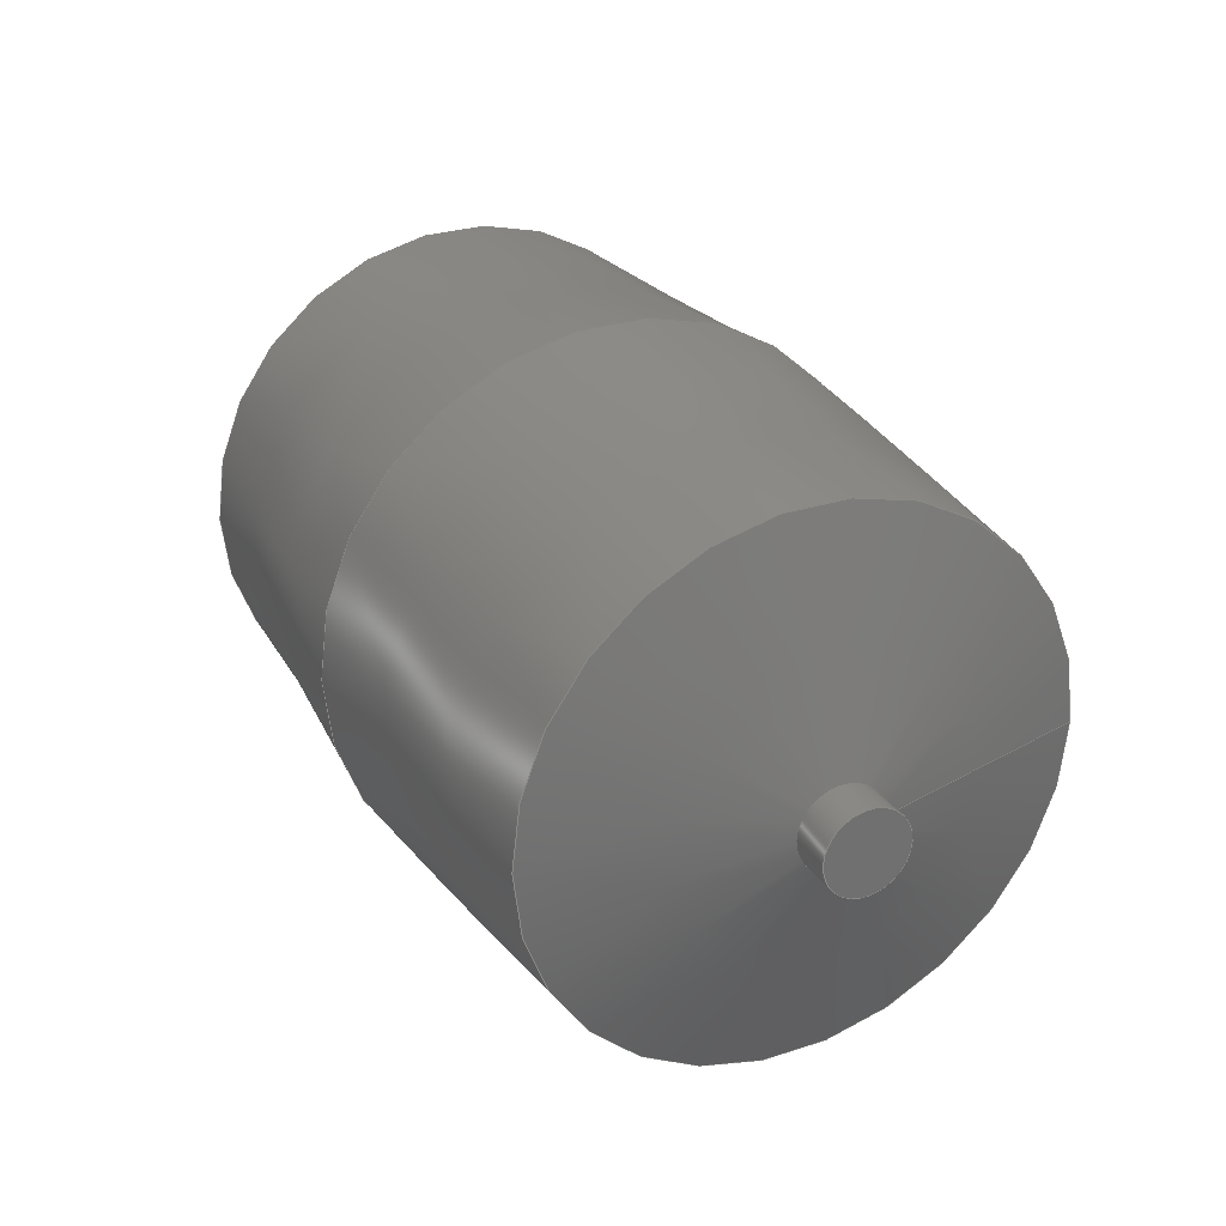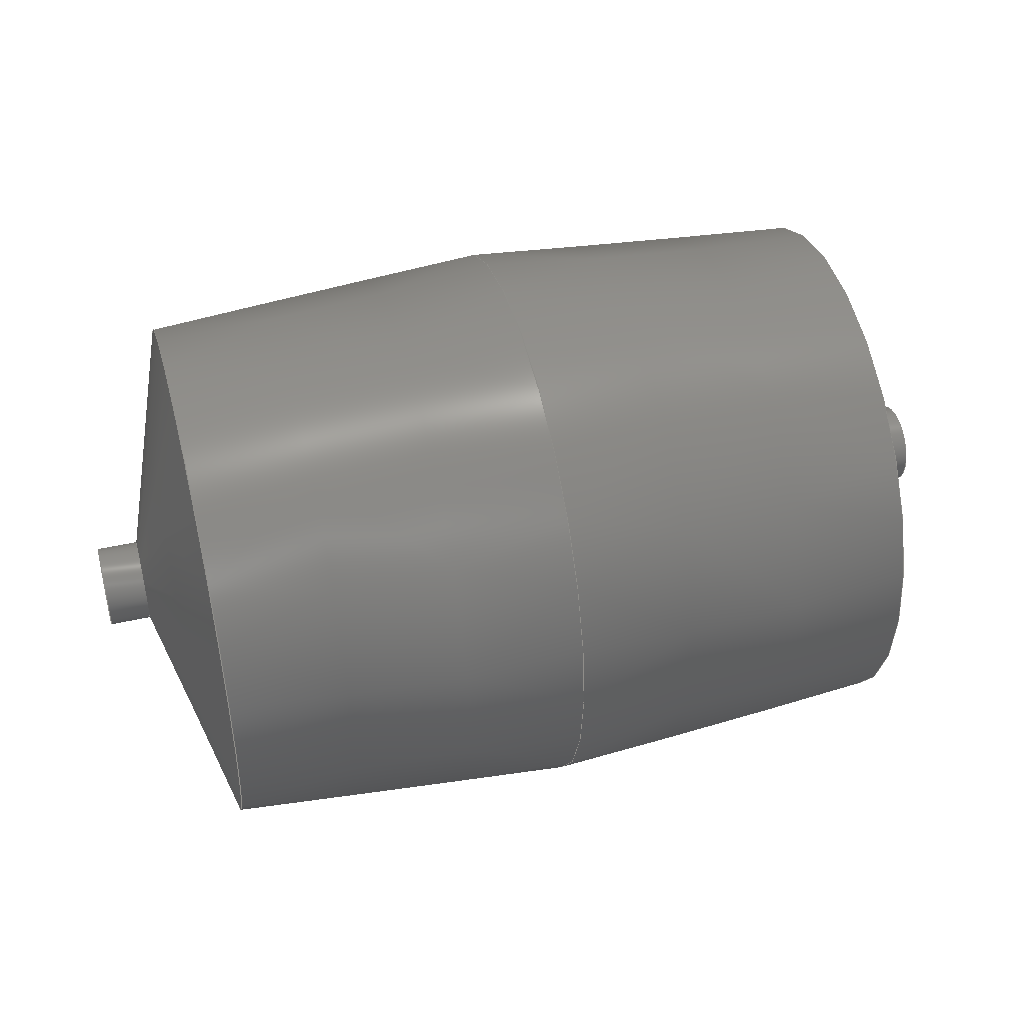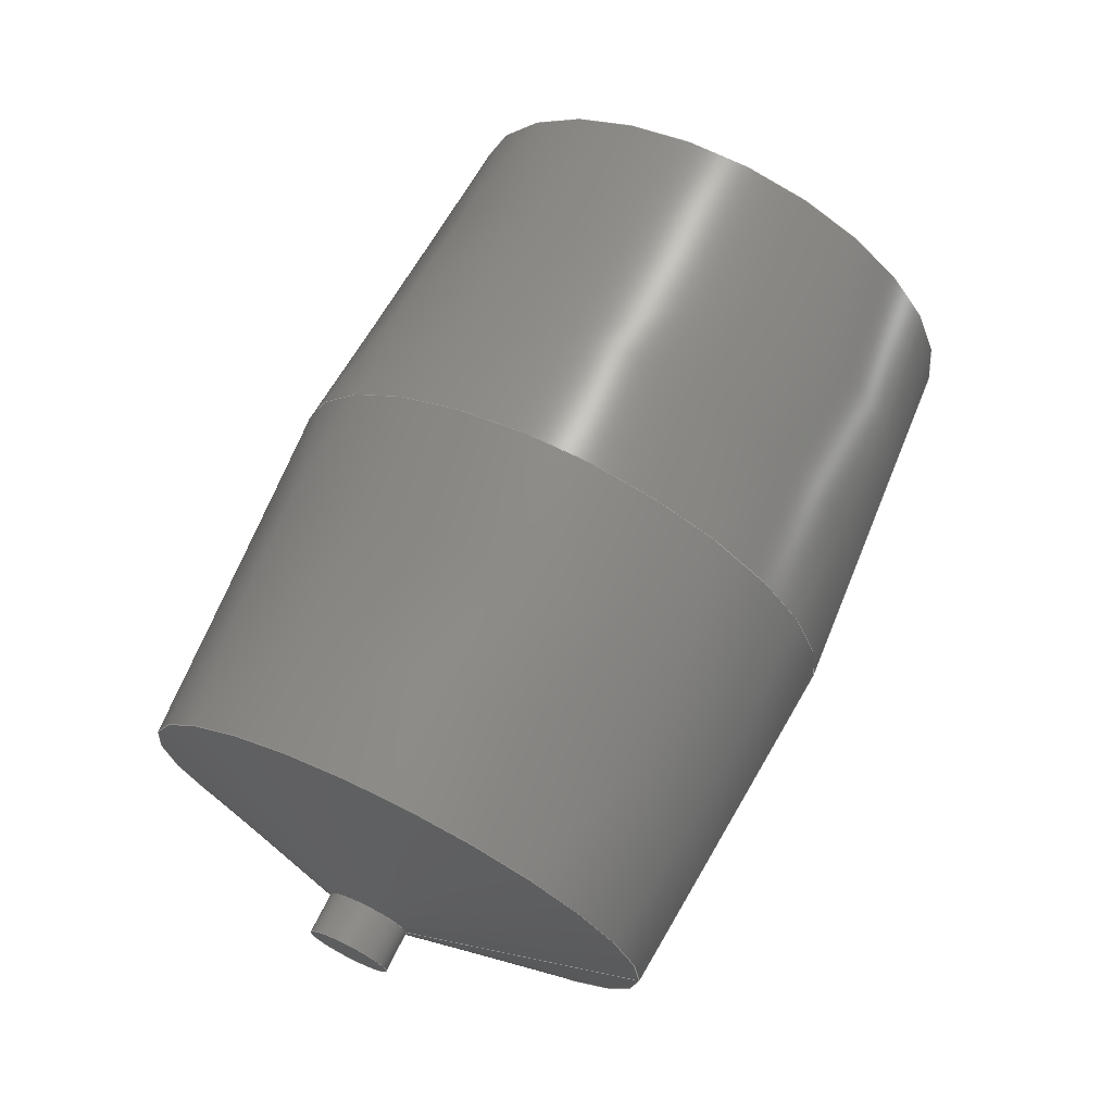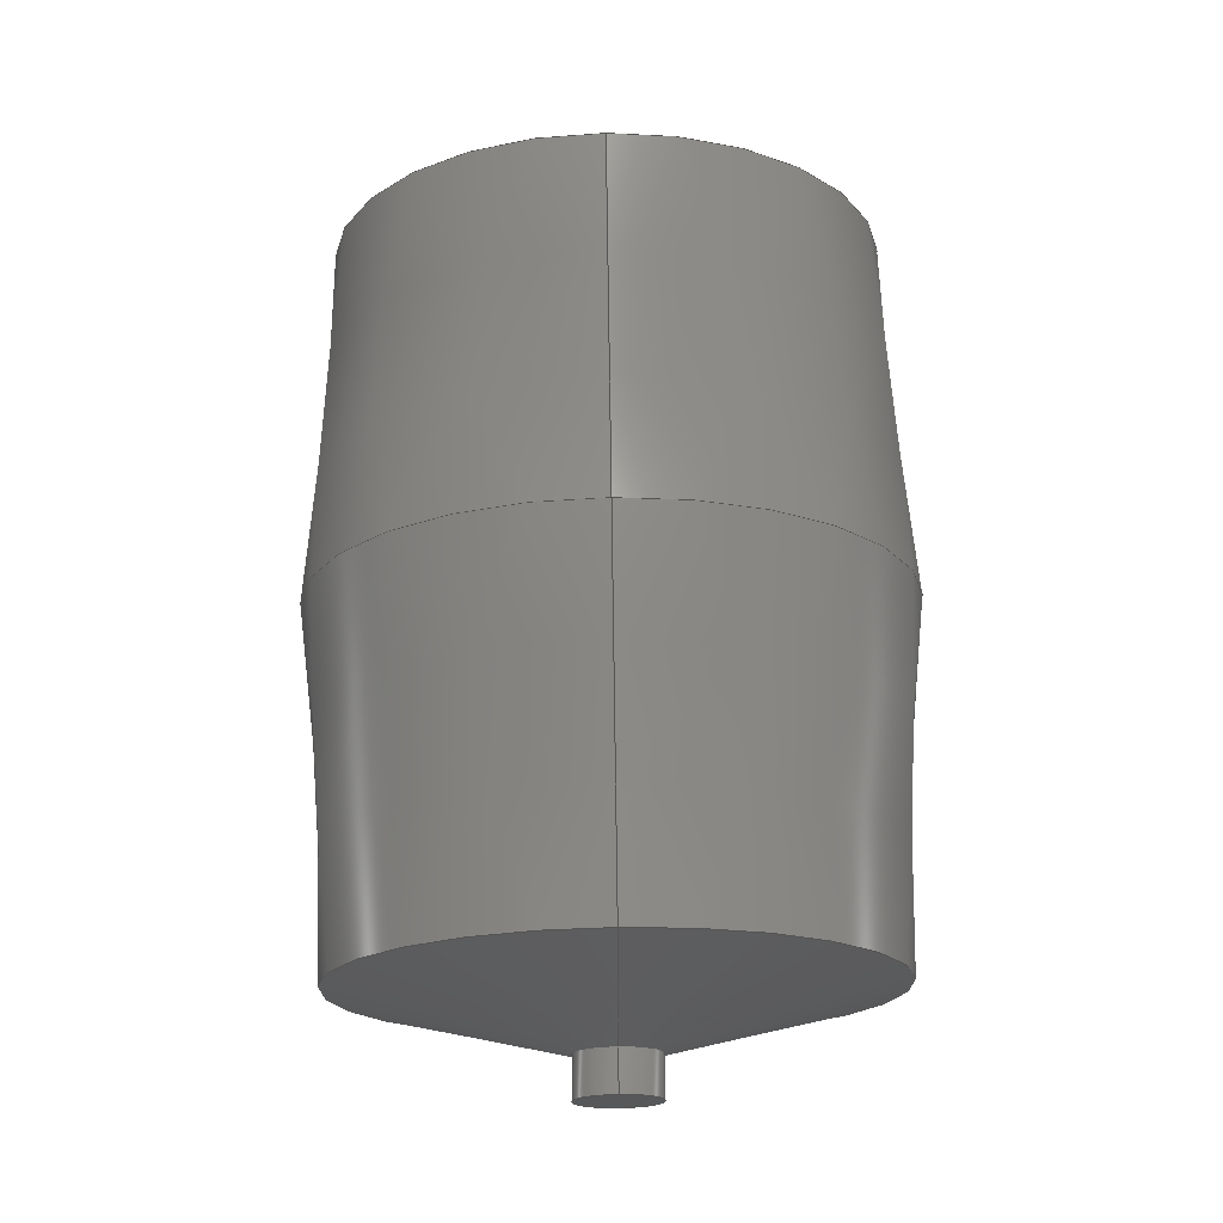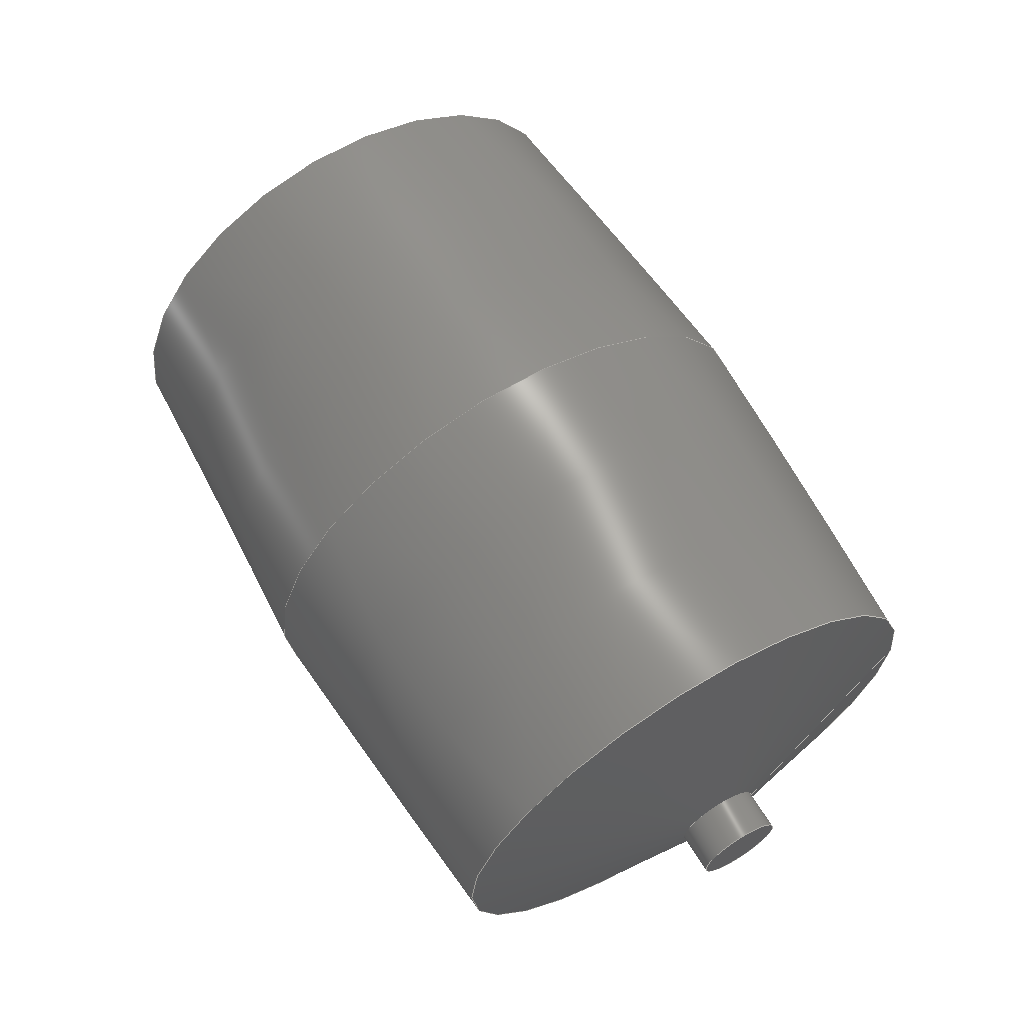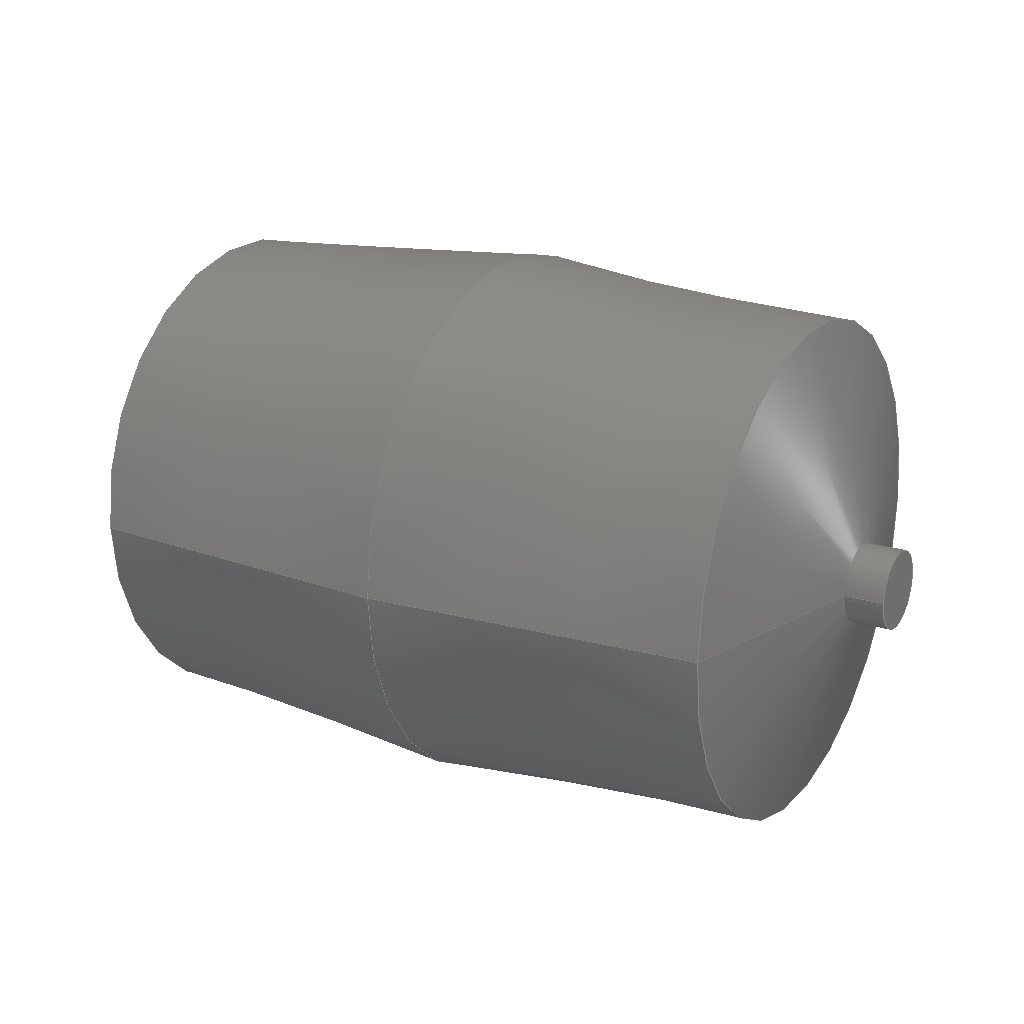
<metadata>
{"format":"step","ext":"stp","renderer":"f3d","projection":"perspective","resolution":1024,"background":"white","views":[{"elev":27.9,"azim":63.6,"up":"+Z"},{"elev":44.3,"azim":-14.7,"up":"+Z"},{"elev":69.8,"azim":116.3,"up":"+Z"},{"elev":71.0,"azim":-90.8,"up":"+Y"},{"elev":64.0,"azim":58.7,"up":"+Z"},{"elev":20.3,"azim":-149.8,"up":"+Z"}]}
</metadata>
<code>
ISO-10303-21;
DATA;
#1=SHAPE_REPRESENTATION_RELATIONSHIP('SRR','None',#169,#2);
#2=ADVANCED_BREP_SHAPE_REPRESENTATION($,(#84),#157);
#3=STYLED_ITEM($,(#177),#84);
#4=PLANE($,#99);
#5=PLANE($,#100);
#6=CONICAL_SURFACE($,#89,0.0925,75.47);
#7=CONICAL_SURFACE($,#91,0.1675,3.991);
#8=CONICAL_SURFACE($,#93,0.1675,3.991);
#9=CONICAL_SURFACE($,#95,0.0925,75.47);
#10=FACE_BOUND($,#25,.T.);
#11=FACE_BOUND($,#27,.T.);
#12=FACE_BOUND($,#29,.T.);
#13=FACE_BOUND($,#31,.T.);
#14=FACE_BOUND($,#33,.T.);
#15=FACE_BOUND($,#35,.T.);
#16=FACE_OUTER_BOUND($,#24,.T.);
#17=FACE_OUTER_BOUND($,#26,.T.);
#18=FACE_OUTER_BOUND($,#28,.T.);
#19=FACE_OUTER_BOUND($,#30,.T.);
#20=FACE_OUTER_BOUND($,#32,.T.);
#21=FACE_OUTER_BOUND($,#34,.T.);
#22=FACE_OUTER_BOUND($,#36,.T.);
#23=FACE_OUTER_BOUND($,#37,.T.);
#24=EDGE_LOOP($,(#59));
#25=EDGE_LOOP($,(#60));
#26=EDGE_LOOP($,(#61));
#27=EDGE_LOOP($,(#62));
#28=EDGE_LOOP($,(#63));
#29=EDGE_LOOP($,(#64));
#30=EDGE_LOOP($,(#65));
#31=EDGE_LOOP($,(#66));
#32=EDGE_LOOP($,(#67));
#33=EDGE_LOOP($,(#68));
#34=EDGE_LOOP($,(#69));
#35=EDGE_LOOP($,(#70));
#36=EDGE_LOOP($,(#71));
#37=EDGE_LOOP($,(#72));
#38=CIRCLE($,#87,0.025);
#39=CIRCLE($,#88,0.025);
#40=CIRCLE($,#90,0.16);
#41=CIRCLE($,#92,0.175);
#42=CIRCLE($,#94,0.16);
#43=CIRCLE($,#96,0.025);
#44=CIRCLE($,#98,0.025);
#45=VERTEX_POINT($,#135);
#46=VERTEX_POINT($,#137);
#47=VERTEX_POINT($,#140);
#48=VERTEX_POINT($,#143);
#49=VERTEX_POINT($,#146);
#50=VERTEX_POINT($,#149);
#51=VERTEX_POINT($,#152);
#52=EDGE_CURVE($,#45,#45,#38,.T.);
#53=EDGE_CURVE($,#46,#46,#39,.T.);
#54=EDGE_CURVE($,#47,#47,#40,.T.);
#55=EDGE_CURVE($,#48,#48,#41,.T.);
#56=EDGE_CURVE($,#49,#49,#42,.T.);
#57=EDGE_CURVE($,#50,#50,#43,.T.);
#58=EDGE_CURVE($,#51,#51,#44,.T.);
#59=ORIENTED_EDGE($,*,*,#52,.F.);
#60=ORIENTED_EDGE($,*,*,#53,.T.);
#61=ORIENTED_EDGE($,*,*,#54,.F.);
#62=ORIENTED_EDGE($,*,*,#52,.T.);
#63=ORIENTED_EDGE($,*,*,#55,.F.);
#64=ORIENTED_EDGE($,*,*,#54,.T.);
#65=ORIENTED_EDGE($,*,*,#56,.F.);
#66=ORIENTED_EDGE($,*,*,#55,.T.);
#67=ORIENTED_EDGE($,*,*,#57,.F.);
#68=ORIENTED_EDGE($,*,*,#56,.T.);
#69=ORIENTED_EDGE($,*,*,#58,.F.);
#70=ORIENTED_EDGE($,*,*,#57,.T.);
#71=ORIENTED_EDGE($,*,*,#58,.T.);
#72=ORIENTED_EDGE($,*,*,#53,.F.);
#73=CYLINDRICAL_SURFACE($,#86,0.025);
#74=CYLINDRICAL_SURFACE($,#97,0.025);
#75=ADVANCED_FACE($,(#16,#10),#73,.T.);
#76=ADVANCED_FACE($,(#17,#11),#6,.T.);
#77=ADVANCED_FACE($,(#18,#12),#7,.T.);
#78=ADVANCED_FACE($,(#19,#13),#8,.T.);
#79=ADVANCED_FACE($,(#20,#14),#9,.T.);
#80=ADVANCED_FACE($,(#21,#15),#74,.T.);
#81=ADVANCED_FACE($,(#22),#4,.T.);
#82=ADVANCED_FACE($,(#23),#5,.T.);
#83=CLOSED_SHELL($,(#75,#76,#77,#78,#79,#80,#81,#82));
#84=MANIFOLD_SOLID_BREP('Solid1',#83);
#85=AXIS2_PLACEMENT_3D('placement',#133,#101,#102);
#86=AXIS2_PLACEMENT_3D($,#134,#103,#104);
#87=AXIS2_PLACEMENT_3D($,#136,#105,#106);
#88=AXIS2_PLACEMENT_3D($,#138,#107,#108);
#89=AXIS2_PLACEMENT_3D($,#139,#109,#110);
#90=AXIS2_PLACEMENT_3D($,#141,#111,#112);
#91=AXIS2_PLACEMENT_3D($,#142,#113,#114);
#92=AXIS2_PLACEMENT_3D($,#144,#115,#116);
#93=AXIS2_PLACEMENT_3D($,#145,#117,#118);
#94=AXIS2_PLACEMENT_3D($,#147,#119,#120);
#95=AXIS2_PLACEMENT_3D($,#148,#121,#122);
#96=AXIS2_PLACEMENT_3D($,#150,#123,#124);
#97=AXIS2_PLACEMENT_3D($,#151,#125,#126);
#98=AXIS2_PLACEMENT_3D($,#153,#127,#128);
#99=AXIS2_PLACEMENT_3D($,#154,#129,#130);
#100=AXIS2_PLACEMENT_3D($,#155,#131,#132);
#101=DIRECTION('axis',(0,0,1));
#102=DIRECTION('refdir',(1,0,0));
#103=DIRECTION('center_axis',(1,0,0));
#104=DIRECTION('ref_axis',(0,1,0));
#105=DIRECTION('center_axis',(1,0,0));
#106=DIRECTION('ref_axis',(0,0,-1));
#107=DIRECTION('center_axis',(1,0,0));
#108=DIRECTION('ref_axis',(0,0,-1));
#109=DIRECTION('center_axis',(1,0,0));
#110=DIRECTION('ref_axis',(0,1,0));
#111=DIRECTION('center_axis',(1,0,0));
#112=DIRECTION('ref_axis',(0,0,-1));
#113=DIRECTION('center_axis',(1,0,0));
#114=DIRECTION('ref_axis',(0,1,0));
#115=DIRECTION('center_axis',(1,0,0));
#116=DIRECTION('ref_axis',(0,0,-1));
#117=DIRECTION('center_axis',(-1,0,0));
#118=DIRECTION('ref_axis',(0,1,0));
#119=DIRECTION('center_axis',(1,0,0));
#120=DIRECTION('ref_axis',(0,0,-1));
#121=DIRECTION('center_axis',(-1,0,0));
#122=DIRECTION('ref_axis',(0,1,0));
#123=DIRECTION('center_axis',(1,0,0));
#124=DIRECTION('ref_axis',(0,0,-1));
#125=DIRECTION('center_axis',(1,0,0));
#126=DIRECTION('ref_axis',(0,1,0));
#127=DIRECTION('center_axis',(1,0,0));
#128=DIRECTION('ref_axis',(0,0,-1));
#129=DIRECTION('center_axis',(1,0,0));
#130=DIRECTION('ref_axis',(0,0,-1));
#131=DIRECTION('center_axis',(-1,0,0));
#132=DIRECTION('ref_axis',(0,0,1));
#133=CARTESIAN_POINT('',(0,0,0));
#134=CARTESIAN_POINT('Origin',(-0.2625,-3.368e-17,0));
#135=CARTESIAN_POINT('',(-0.25,0.025,0));
#136=CARTESIAN_POINT('Origin',(-0.25,-3.368e-17,0));
#137=CARTESIAN_POINT('',(-0.275,0.025,0));
#138=CARTESIAN_POINT('Origin',(-0.275,-3.368e-17,0));
#139=CARTESIAN_POINT('Origin',(-0.2325,-3.368e-17,0));
#140=CARTESIAN_POINT('',(-0.215,0.16,0));
#141=CARTESIAN_POINT('Origin',(-0.215,-3.368e-17,0));
#142=CARTESIAN_POINT('Origin',(-0.1075,-3.368e-17,0));
#143=CARTESIAN_POINT('',(0,0.175,0));
#144=CARTESIAN_POINT('Origin',(0,-3.368e-17,0));
#145=CARTESIAN_POINT('Origin',(0.1075,-3.368e-17,0));
#146=CARTESIAN_POINT('',(0.215,0.16,0));
#147=CARTESIAN_POINT('Origin',(0.215,-3.368e-17,0));
#148=CARTESIAN_POINT('Origin',(0.2325,-3.368e-17,0));
#149=CARTESIAN_POINT('',(0.25,0.025,0));
#150=CARTESIAN_POINT('Origin',(0.25,-3.368e-17,0));
#151=CARTESIAN_POINT('Origin',(0.2625,-3.368e-17,0));
#152=CARTESIAN_POINT('',(0.275,0.025,0));
#153=CARTESIAN_POINT('Origin',(0.275,-3.368e-17,0));
#154=CARTESIAN_POINT('Origin',(0.275,-3.278e-17,0));
#155=CARTESIAN_POINT('Origin',(-0.275,0.025,0));
#156=UNCERTAINTY_MEASURE_WITH_UNIT(LENGTH_MEASURE(0.0003937),
#158,'DISTANCE_ACCURACY_VALUE',
'Maximum model space distance between geometric entities at asserted c
onnectivities');
#157=(
GEOMETRIC_REPRESENTATION_CONTEXT(3)
GLOBAL_UNCERTAINTY_ASSIGNED_CONTEXT((#156))
GLOBAL_UNIT_ASSIGNED_CONTEXT((#158,#164,#161))
REPRESENTATION_CONTEXT('','3D')
);
#158=(
CONVERSION_BASED_UNIT('__CONSTANT UNIT inch',#160)
LENGTH_UNIT()
NAMED_UNIT(#163)
);
#159=(
LENGTH_UNIT()
NAMED_UNIT(*)
SI_UNIT(.MILLI.,.METRE.)
);
#160=LENGTH_MEASURE_WITH_UNIT(LENGTH_MEASURE(25.4),#159);
#161=(
NAMED_UNIT(*)
SI_UNIT($,.STERADIAN.)
SOLID_ANGLE_UNIT()
);
#162=DIMENSIONAL_EXPONENTS(0,0,0,0,0,0,0);
#163=DIMENSIONAL_EXPONENTS(1,0,0,0,0,0,0);
#164=(
CONVERSION_BASED_UNIT('degree',#166)
NAMED_UNIT(#162)
PLANE_ANGLE_UNIT()
);
#165=(
NAMED_UNIT(*)
PLANE_ANGLE_UNIT()
SI_UNIT($,.RADIAN.)
);
#166=PLANE_ANGLE_MEASURE_WITH_UNIT(PLANE_ANGLE_MEASURE(0.01745),#165);
#167=SHAPE_DEFINITION_REPRESENTATION(#168,#169);
#168=PRODUCT_DEFINITION_SHAPE('',$,#171);
#169=SHAPE_REPRESENTATION('',(#85),#157);
#170=PRODUCT_DEFINITION_CONTEXT('3D Mechanical Parts',#174,'design');
#171=PRODUCT_DEFINITION('Kornylak- Roller','Kornylak- Roller',#172,#170);
#172=PRODUCT_DEFINITION_FORMATION('',$,#176);
#173=APPLICATION_PROTOCOL_DEFINITION('international standard',
'automotive_design',2009,#174);
#174=APPLICATION_CONTEXT(
'Core Data for Automotive Mechanical Design Process');
#175=PRODUCT_CONTEXT('3D Mechanical Parts',#174,'mechanical');
#176=PRODUCT('Kornylak- Roller','Kornylak- Roller',$,(#175));
#177=PRESENTATION_STYLE_ASSIGNMENT((#178));
#178=SURFACE_STYLE_USAGE(.BOTH.,#179);
#179=SURFACE_SIDE_STYLE($,(#180));
#180=SURFACE_STYLE_FILL_AREA(#181);
#181=FILL_AREA_STYLE($,(#182));
#182=FILL_AREA_STYLE_COLOUR($,#183);
#183=COLOUR_RGB('',0.9608,0.9608,0.9608);
ENDSEC;
END-ISO-10303-21;

</code>
